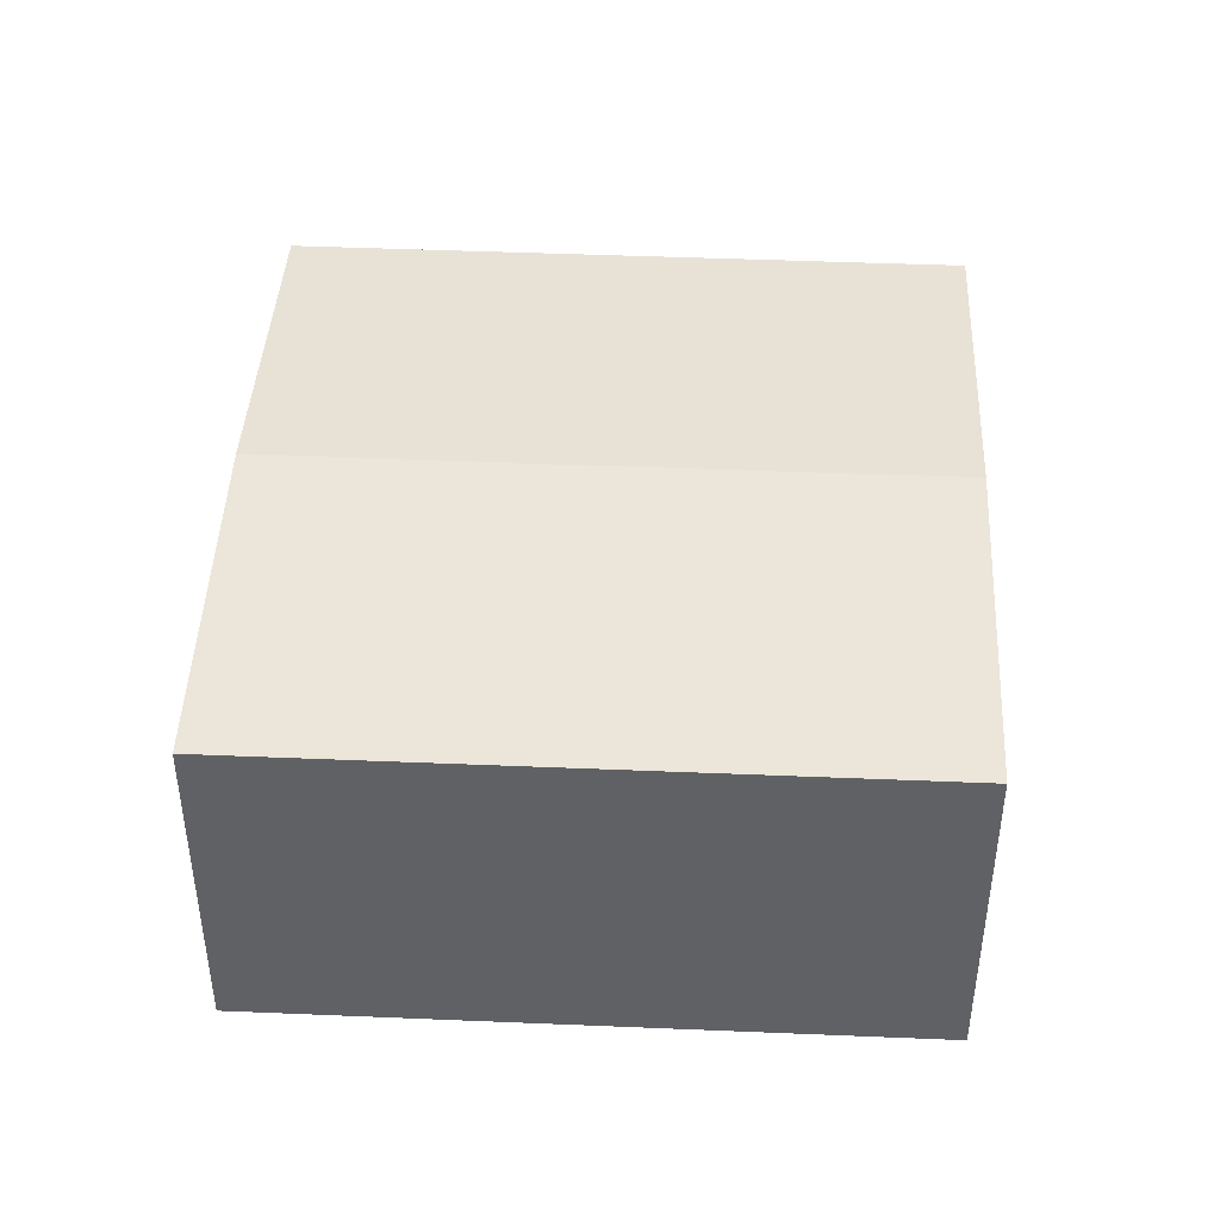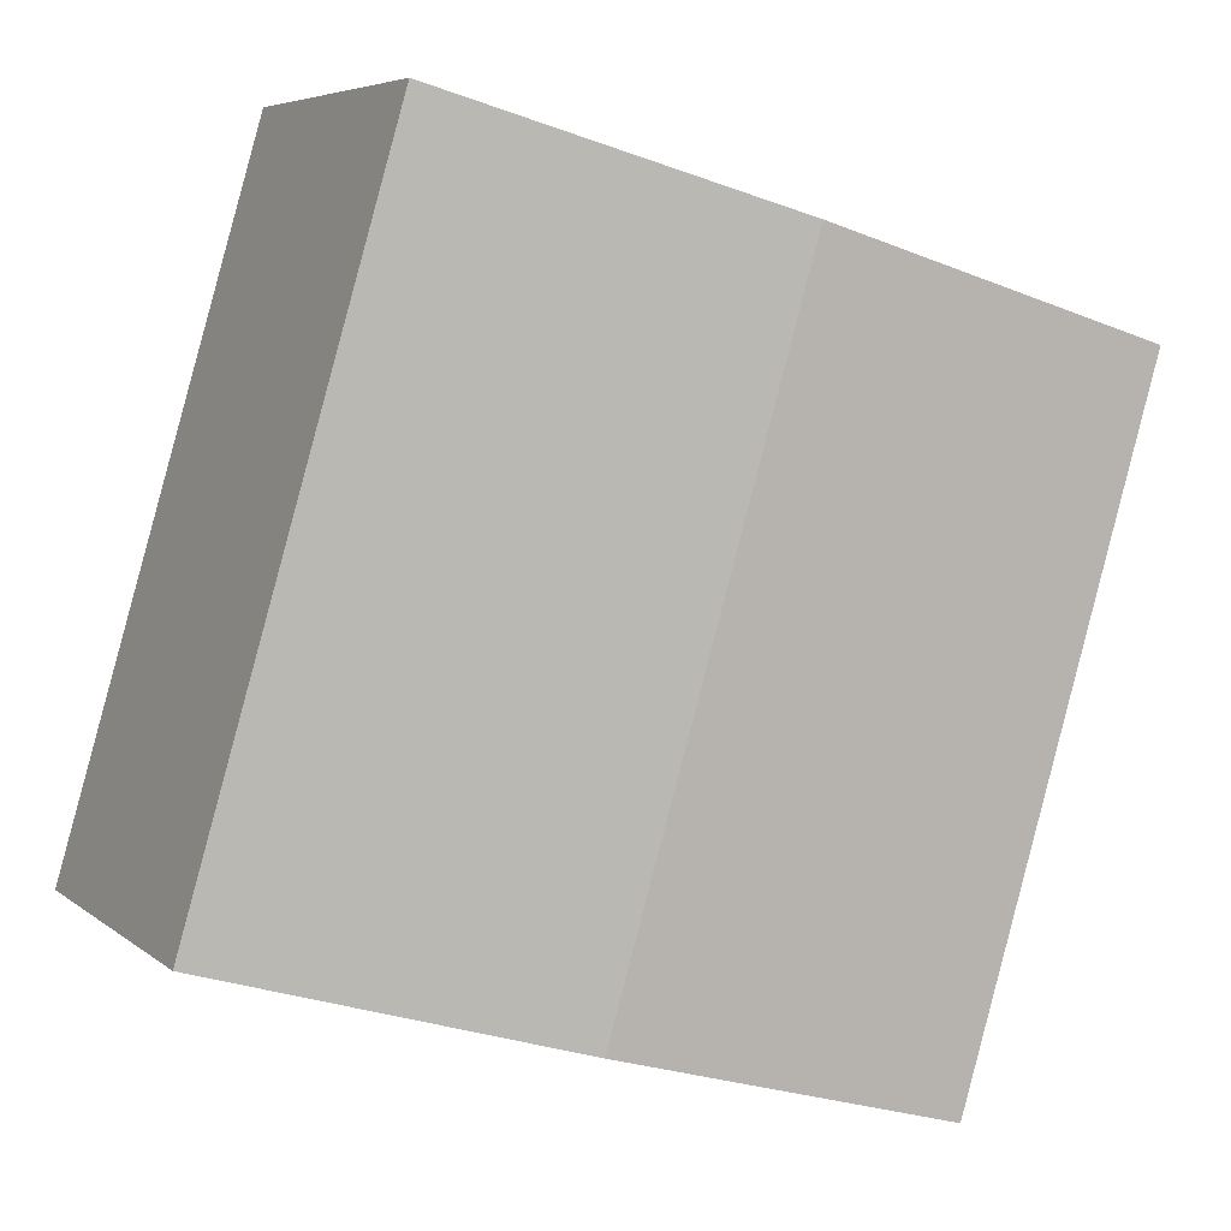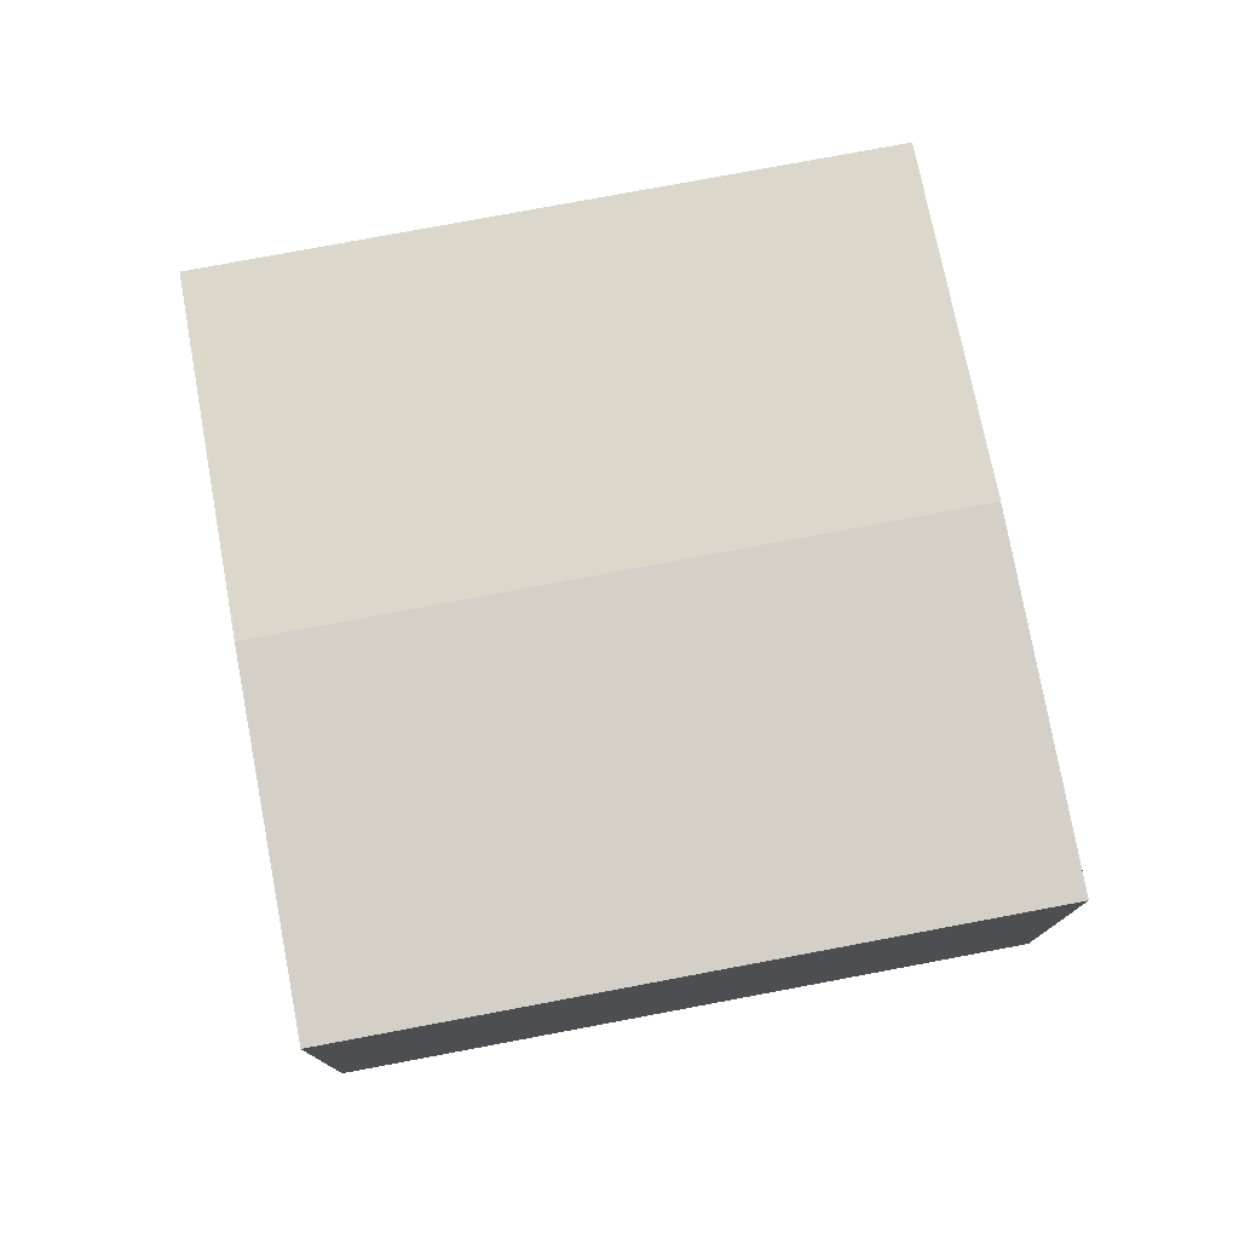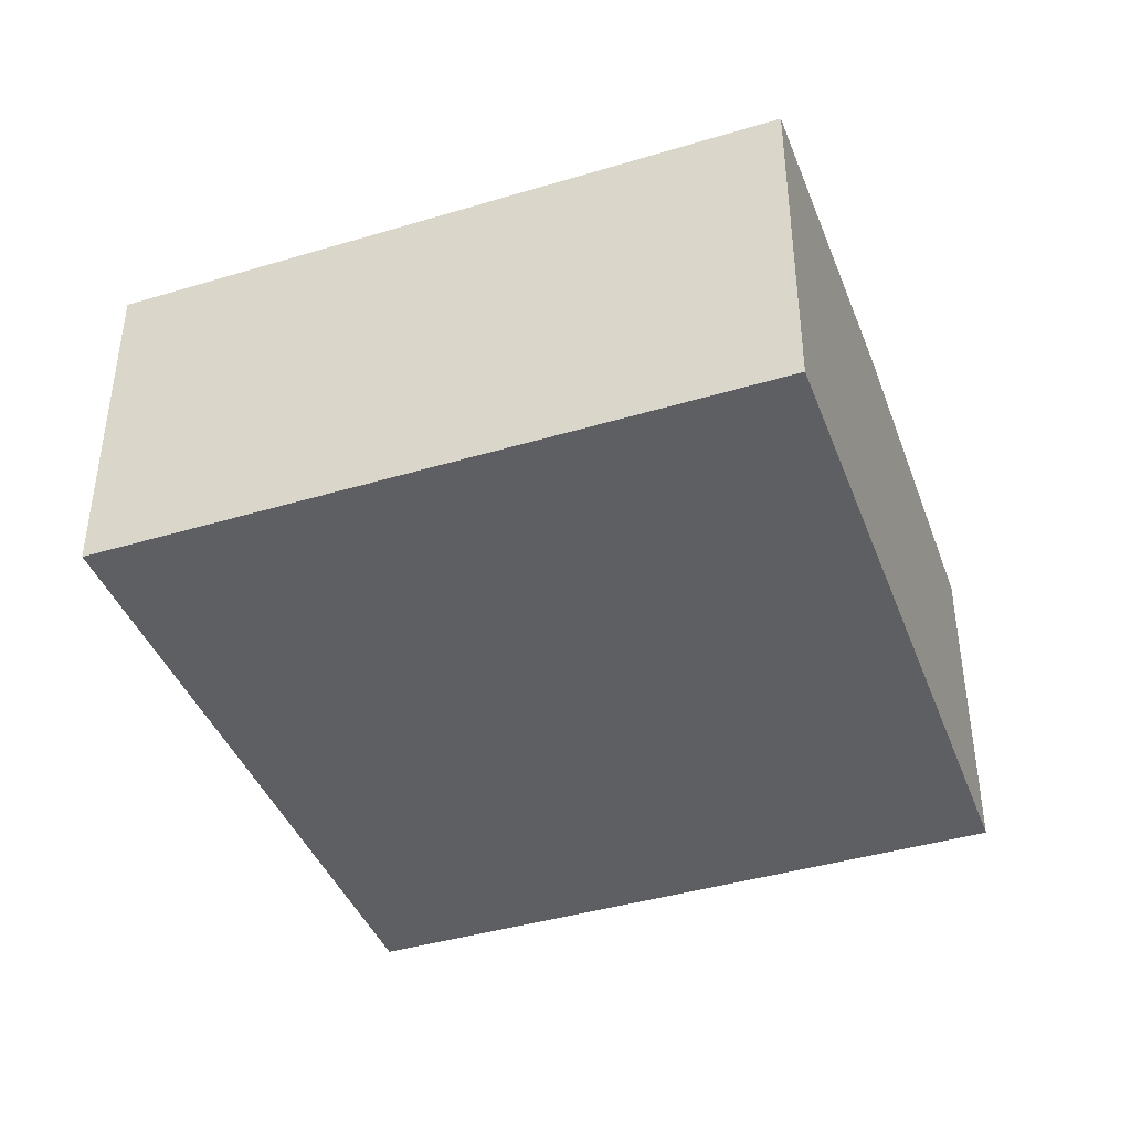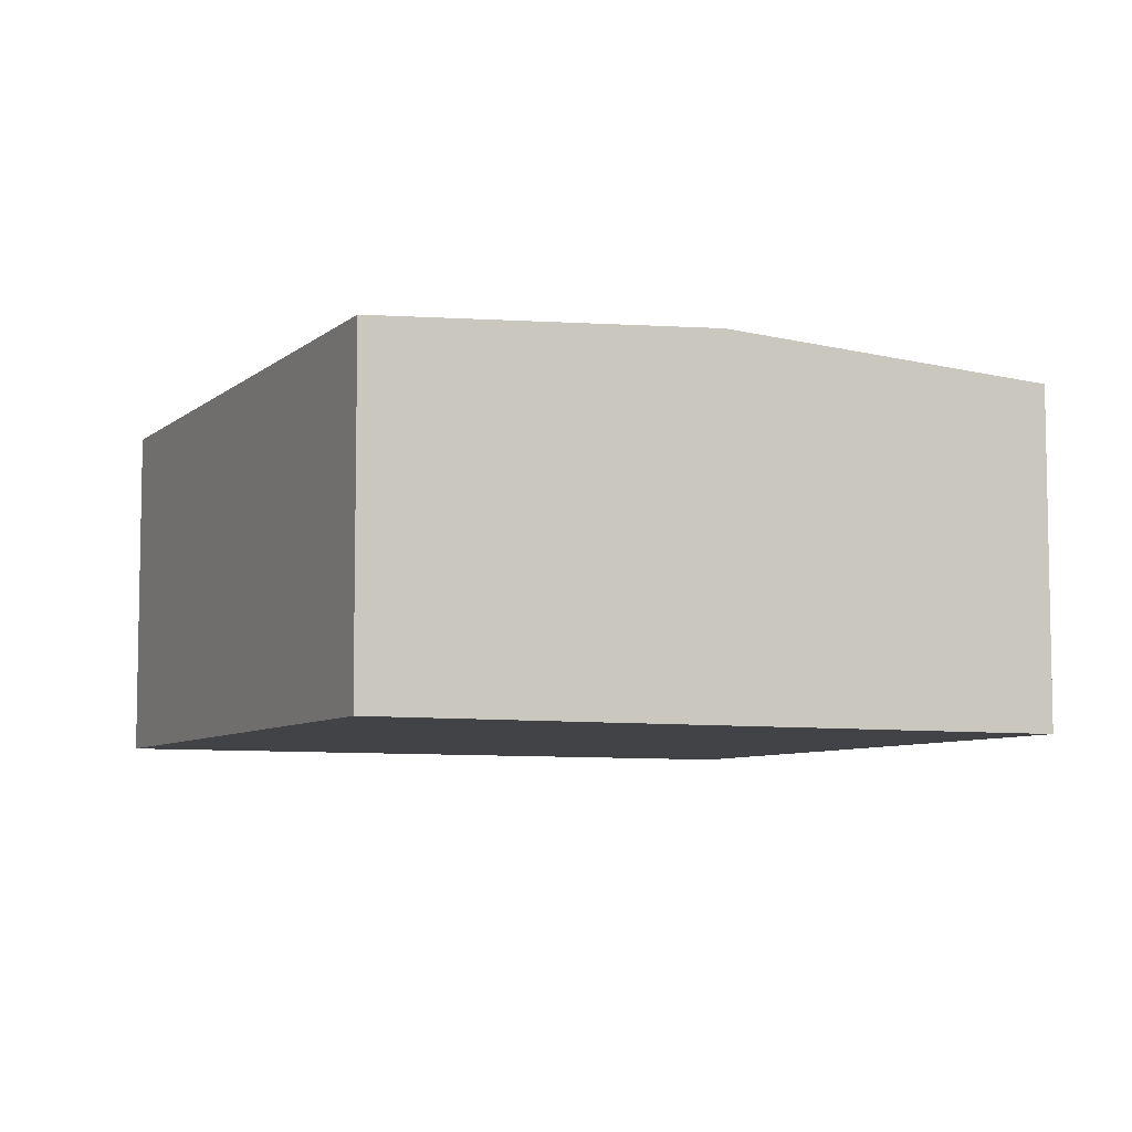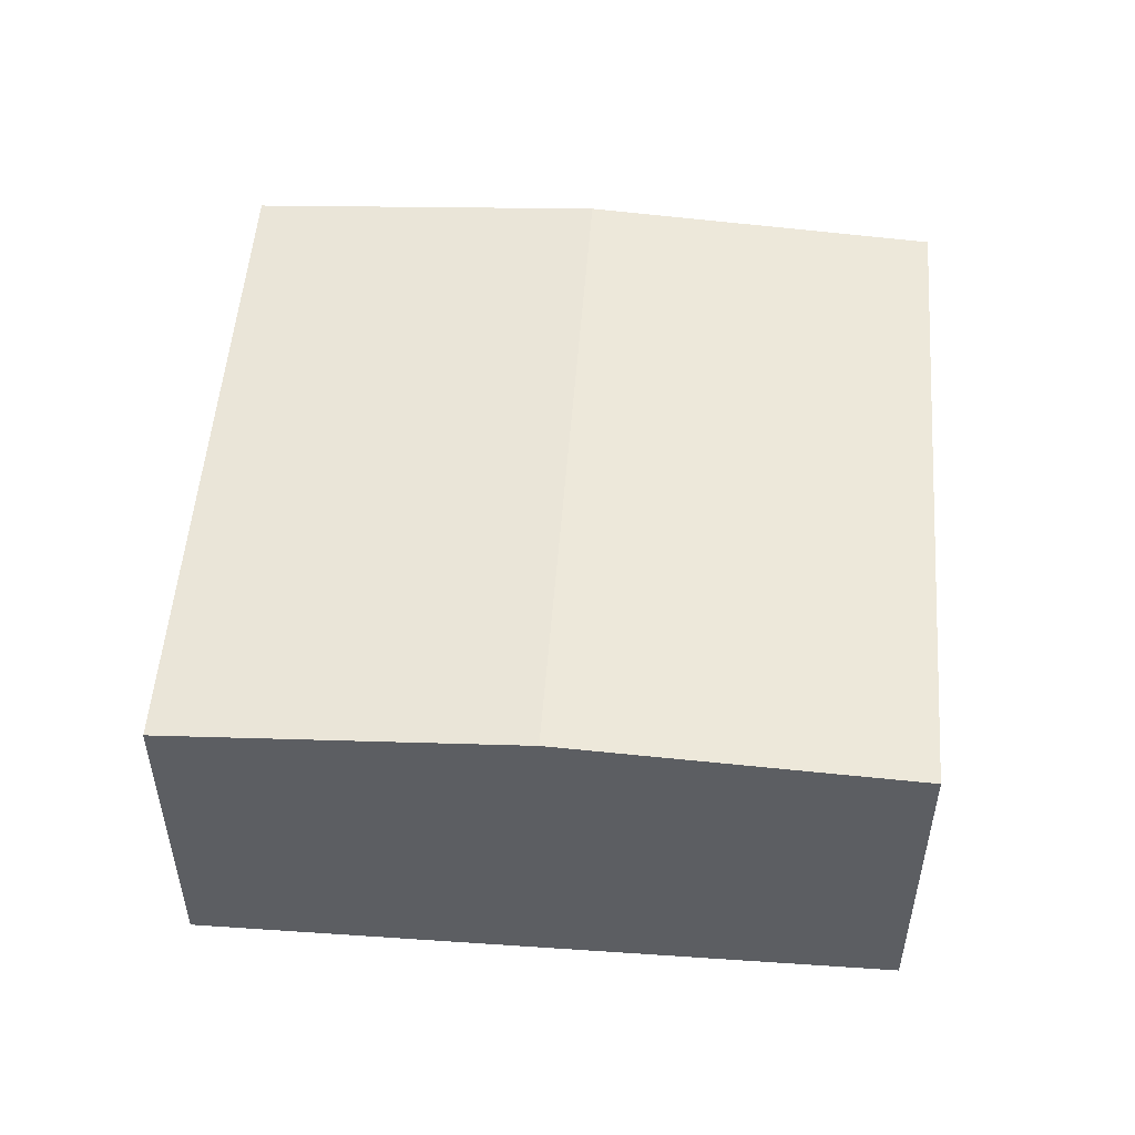
<metadata>
{"format":"obj","ext":"obj","renderer":"f3d","projection":"perspective","resolution":1024,"background":"white","views":[{"elev":43.5,"azim":-103.4,"up":"+Y"},{"elev":5.8,"azim":154.7,"up":"+Z"},{"elev":76.7,"azim":63.1,"up":"+Y"},{"elev":-41.5,"azim":93.7,"up":"+Y"},{"elev":-6.9,"azim":-41.5,"up":"+Y"},{"elev":52.0,"azim":168.1,"up":"+Y"}]}
</metadata>
<code>
v  12.09 8.24 -12.63
v  15.5 7.747 4.559
v  19.87 7.746 -10.39
v  7.757 8.24 2.281
v  4.322 7.746 -14.87
v  0.341 7.746 -1.173
v  0 7.746 4.743e-16
v  4.322 9.103e-16 -14.87
v  0.341 7.183e-17 -1.173
v  0 0 0
v  7.757 -1.397e-16 2.281
v  15.5 -2.792e-16 4.559
v  19.87 6.36e-16 -10.39
v  12.09 7.732e-16 -12.63
g defaultobject
f 1 2 3
f 2 1 4
f 5 4 1
f 4 5 6
f 4 6 7
f 8 6 5
f 6 8 9
f 6 9 7
f 7 9 10
f 10 4 7
f 4 10 11
f 4 11 2
f 2 11 12
f 12 3 2
f 3 12 13
f 1 8 5
f 8 1 3
f 8 3 14
f 14 3 13
f 9 11 10
f 11 9 8
f 11 8 12
f 12 8 13
f 13 8 14

</code>
